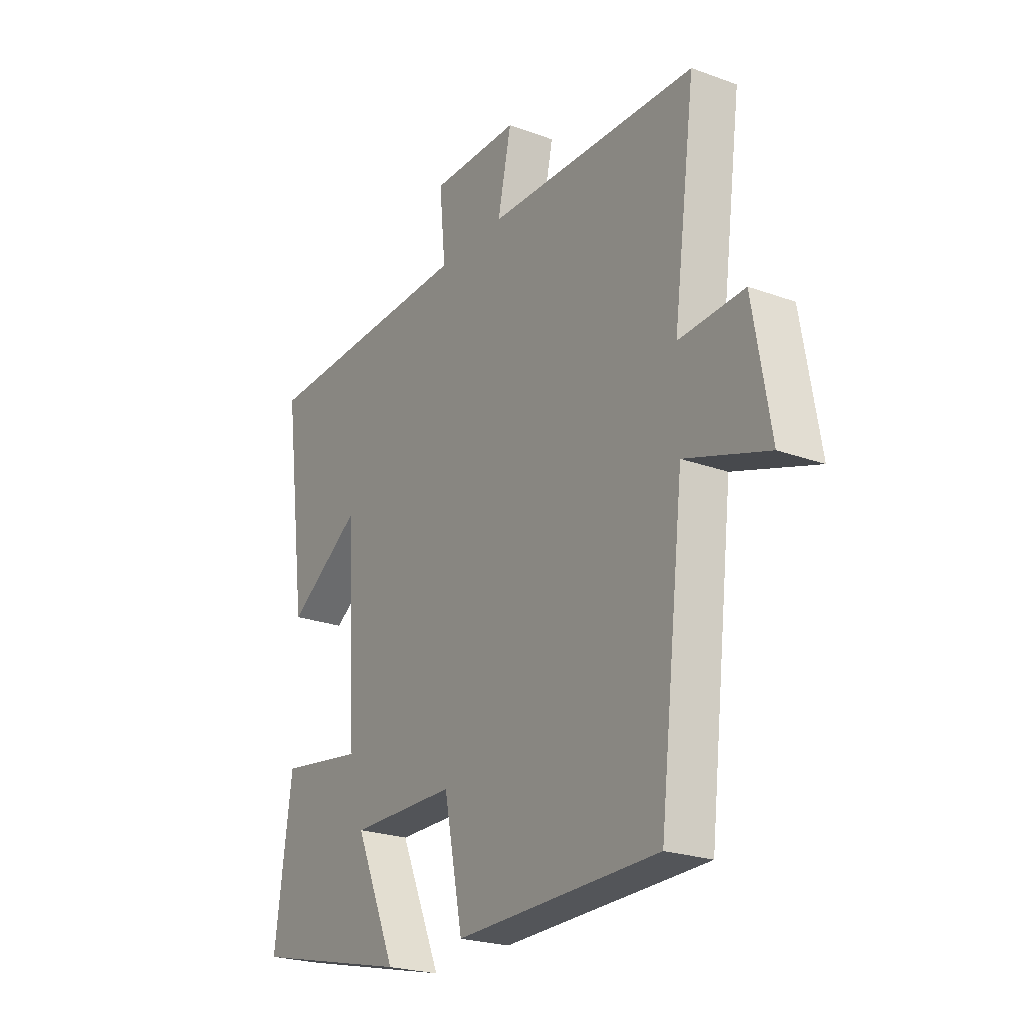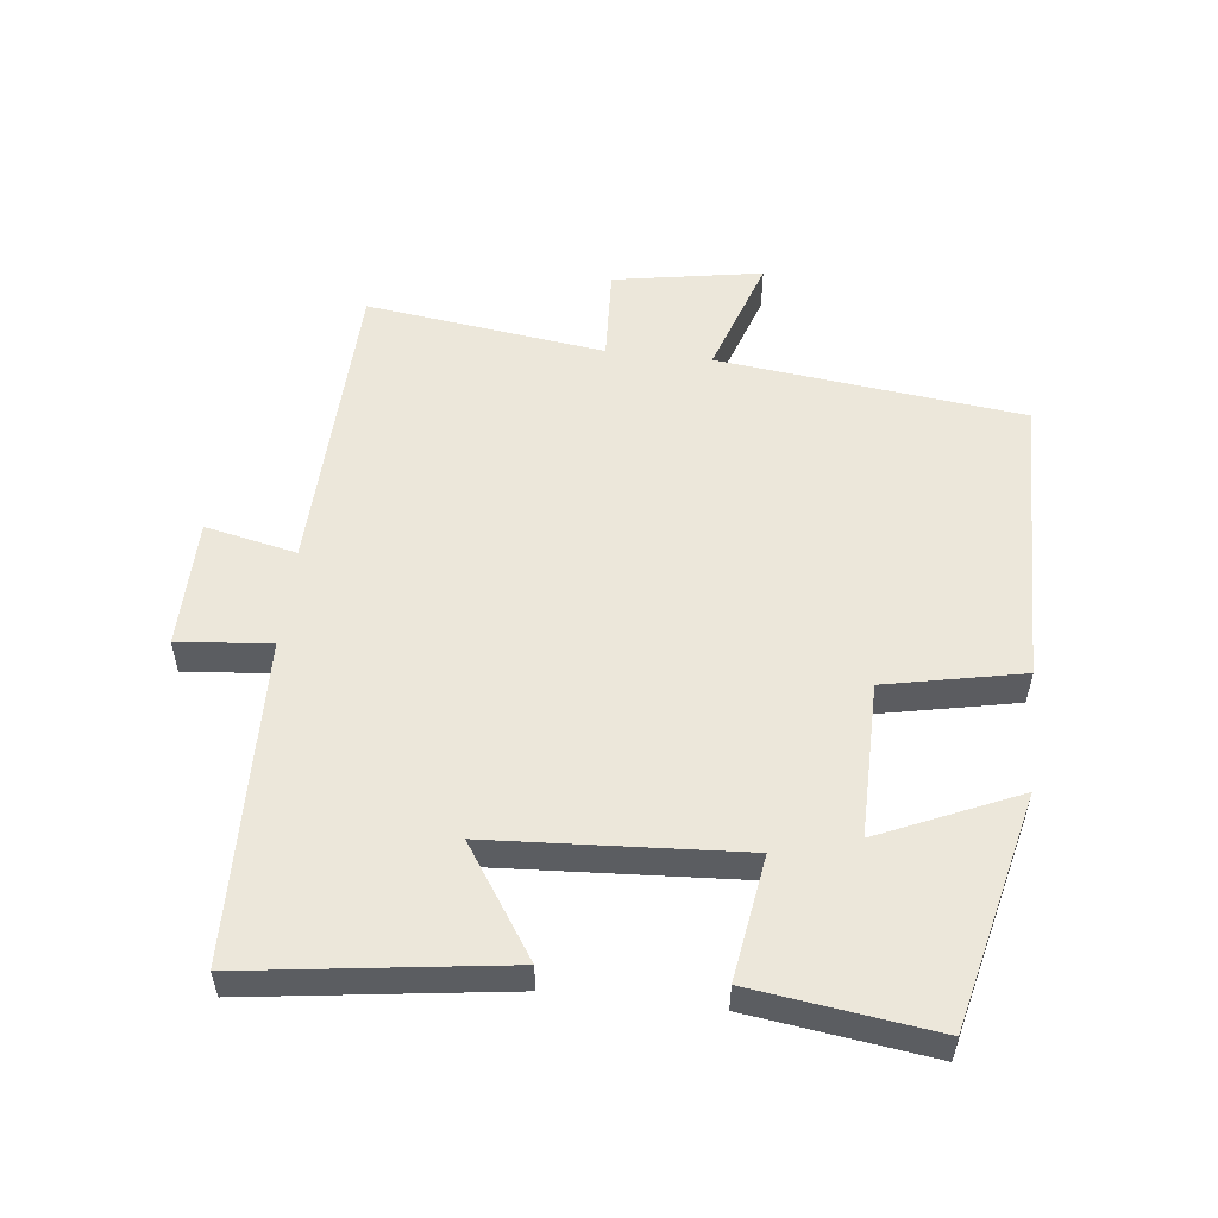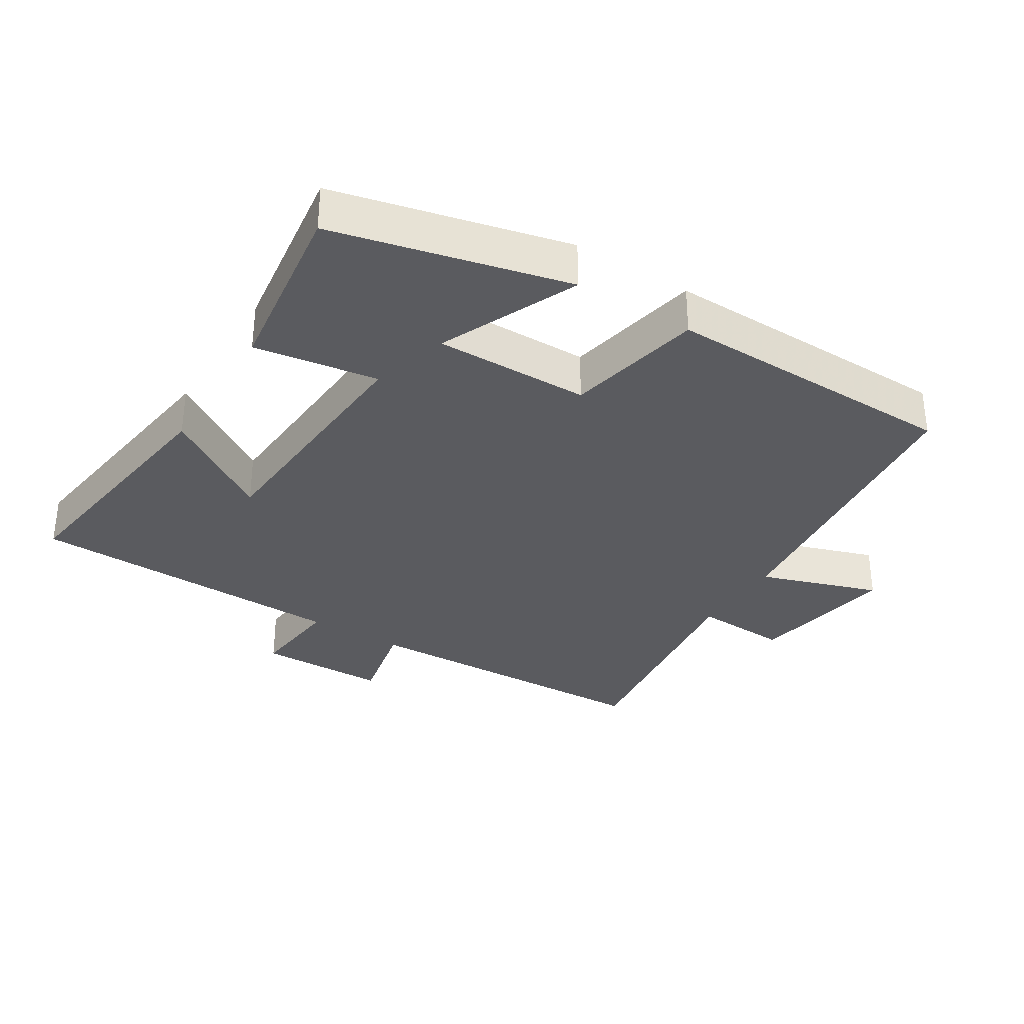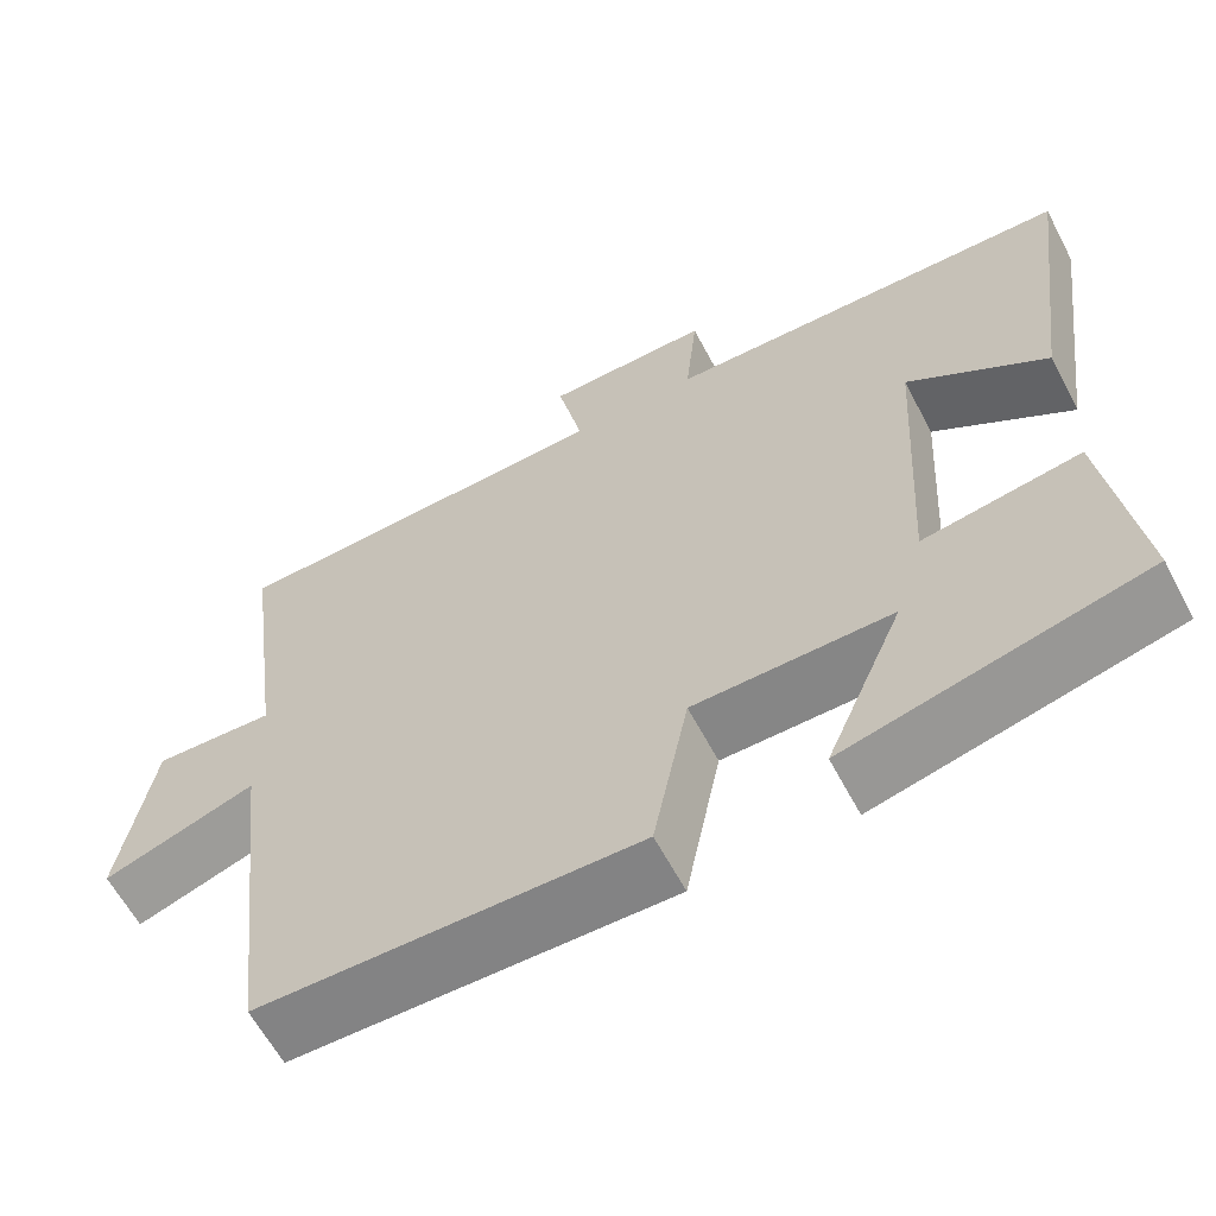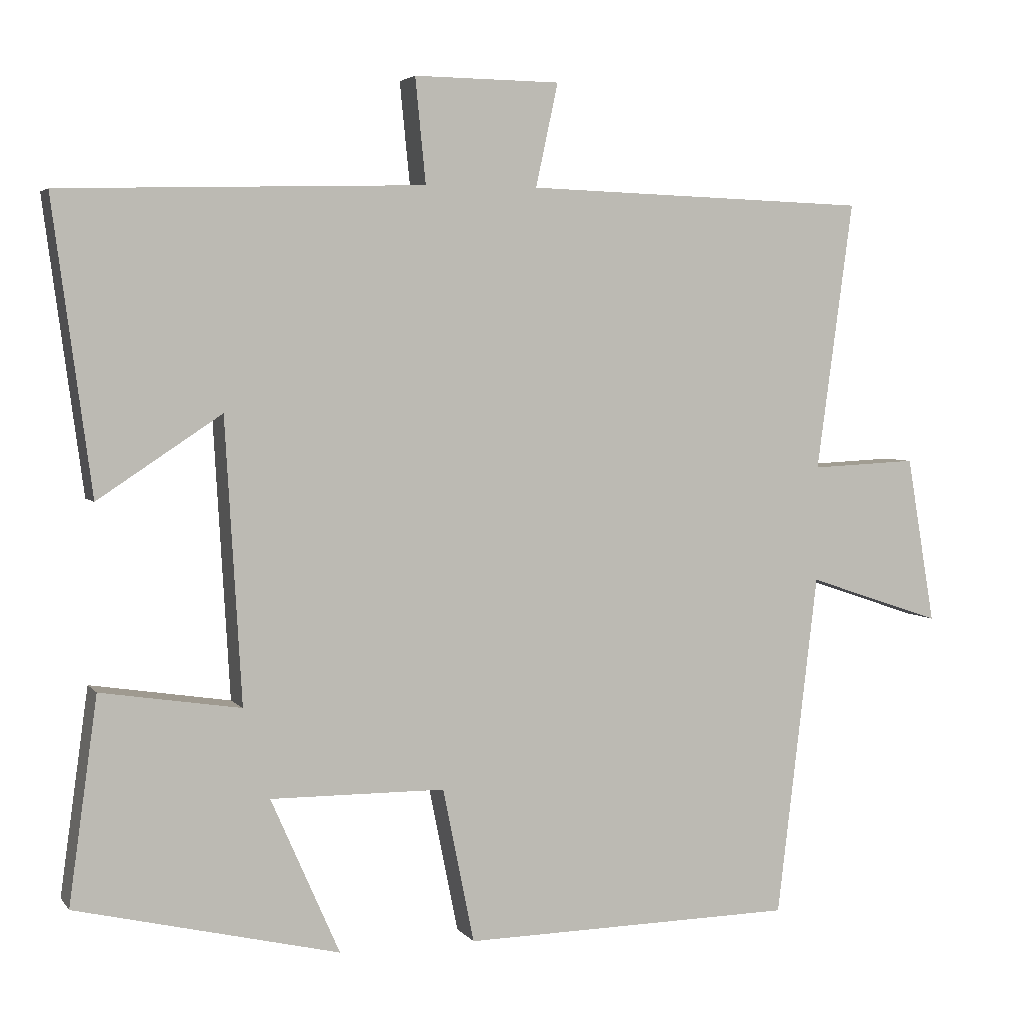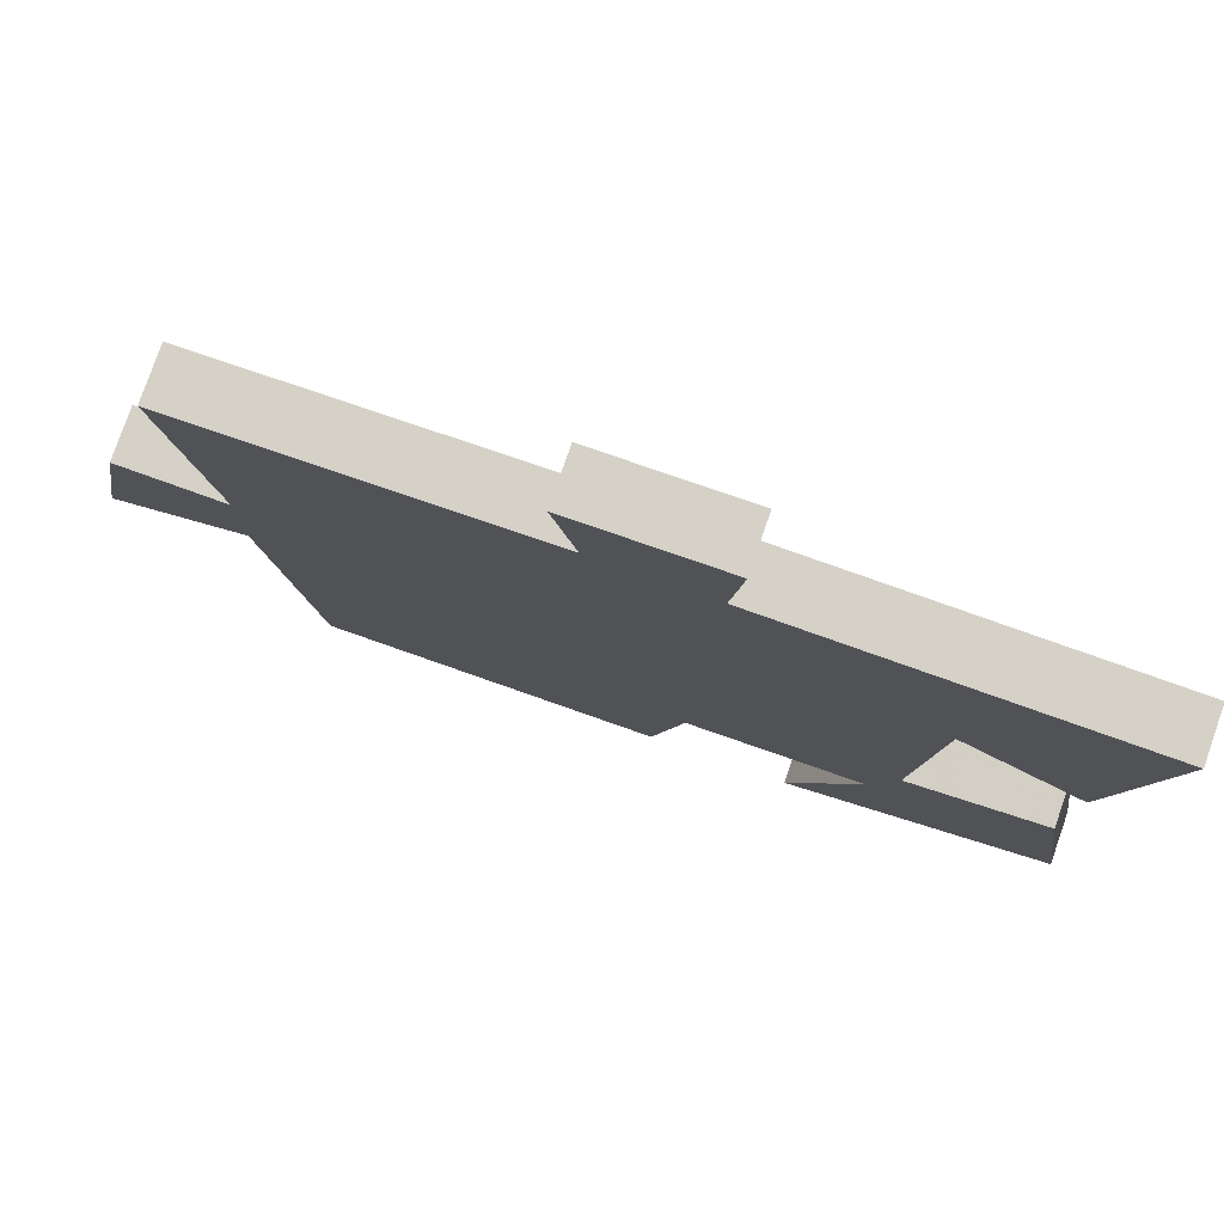
<metadata>
{"format":"obj","ext":"obj","renderer":"f3d","projection":"perspective","resolution":1024,"background":"white","views":[{"elev":-23.6,"azim":-121.5,"up":"+Z"},{"elev":54.1,"azim":96.4,"up":"+Y"},{"elev":-33.1,"azim":148.0,"up":"+Y"},{"elev":-61.7,"azim":27.8,"up":"+Z"},{"elev":4.0,"azim":160.8,"up":"+Z"},{"elev":78.9,"azim":19.2,"up":"+Z"}]}
</metadata>
<code>
v 0.552 0.07 0.486
v 0.5 0.07 0.098
v 0.335 0.07 0.207
v 0.313 0.07 -0.171
v 0.5 0.07 -0.142
v 0.538 0.07 -0.416
v 0.186 0.07 -0.5
v 0.278 0.07 -0.291
v 0.044 0.07 -0.293
v 0.002 0.07 -0.5
v -0.445 0.07 -0.493
v -0.5 0.07 -0.032
v -0.681 0.07 -0.093
v -0.643 0.07 0.131
v -0.5 0.07 0.124
v -0.549 0.07 0.485
v -0.086 0.07 0.5
v -0.116 0.07 0.638
v 0.08 0.07 0.64
v 0.066 0.07 0.5
v 0.552 0 0.486
v 0.5 0 0.098
v 0.335 0 0.207
v 0.313 0 -0.171
v 0.5 0 -0.142
v 0.538 0 -0.416
v 0.186 0 -0.5
v 0.278 0 -0.291
v 0.044 0 -0.293
v 0.002 0 -0.5
v -0.445 0 -0.493
v -0.5 0 -0.032
v -0.681 0 -0.093
v -0.643 0 0.131
v -0.5 0 0.124
v -0.549 0 0.485
v -0.086 0 0.5
v -0.116 0 0.638
v 0.08 0 0.64
v 0.066 0 0.5
f 17 18 19 20
f 15 16 17 20
f 15 20 1
f 12 13 14 15
f 9 10 11 12
f 8 9 12 15
f 5 6 7 8
f 4 5 8
f 3 4 8 15
f 1 2 3
f 1 3 15
f 40 39 38 37
f 40 37 36 35
f 21 40 35
f 35 34 33 32
f 32 31 30 29
f 35 32 29 28
f 28 27 26 25
f 28 25 24
f 35 28 24 23
f 23 22 21
f 35 23 21
f 1 21 22 2
f 2 22 23 3
f 3 23 24 4
f 4 24 25 5
f 5 25 26 6
f 6 26 27 7
f 7 27 28 8
f 8 28 29 9
f 9 29 30 10
f 10 30 31 11
f 11 31 32 12
f 12 32 33 13
f 13 33 34 14
f 14 34 35 15
f 15 35 36 16
f 16 36 37 17
f 17 37 38 18
f 18 38 39 19
f 19 39 40 20
f 20 40 21 1

</code>
